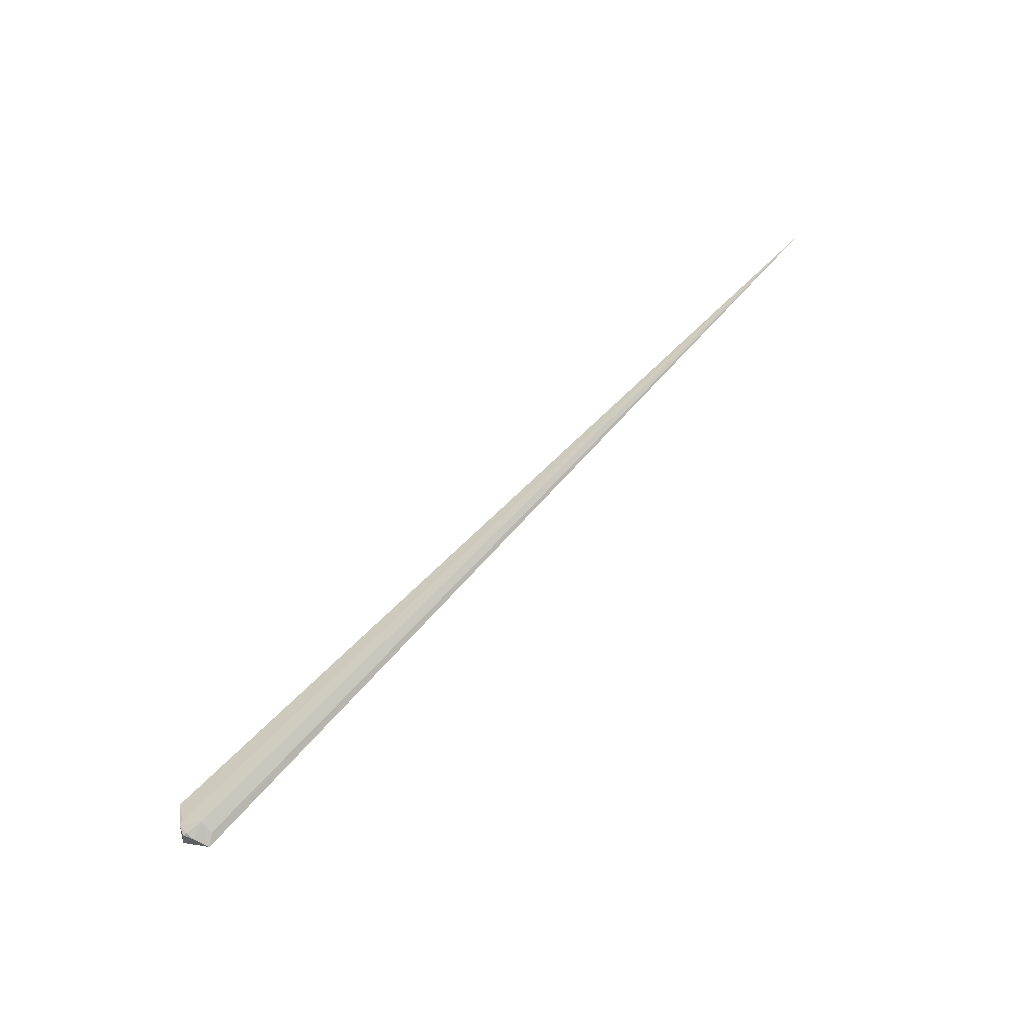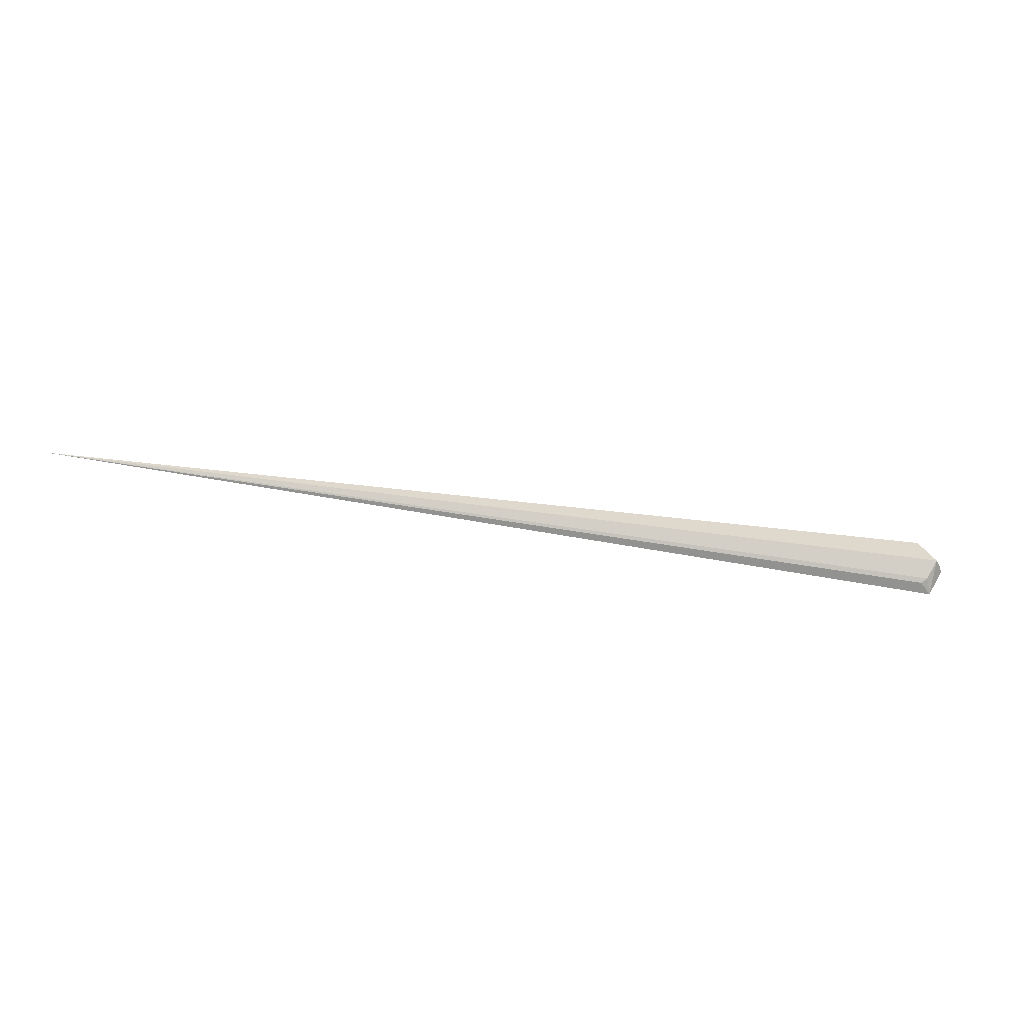
<metadata>
{"format":"obj","ext":"obj","renderer":"f3d","projection":"perspective","resolution":1024,"background":"white","views":[{"elev":63.7,"azim":-47.7,"up":"+Z"},{"elev":-40.8,"azim":167.9,"up":"+Y"}]}
</metadata>
<code>
v 0.8824 -0.39 1.778
v -0.9387 0.03397 1.094
v -0.7424 1.489 0.311
v -1.335 0.3436 -1.363
v 0.8844 -1.78 0.9936
v 100 0 0
v 0.8802 3.621 -1.345
v -0.869 -0.8824 0.9015
v 0.4514 -1.497 -1.192
v -0.3098 1.548 0.3477
v 1.083 -1.937 -0.7836
v -1.71 0.1641 -0.7169
v -0.2842 -2.506 0.3496
v -0.5524 0.3802 -2.369
v -1.317 0.2311 0.8261
f 3 15 2
f 15 8 2
f 8 1 2
f 1 3 2
f 14 12 4
f 12 7 4
f 7 14 4
f 15 12 8
f 12 13 8
f 13 1 8
f 1 10 3
f 10 7 3
f 7 12 3
f 12 15 3
f 11 13 9
f 13 14 9
f 14 6 9
f 6 11 9
f 1 6 10
f 6 7 10
f 13 6 5
f 6 1 5
f 1 13 5
f 6 13 11
f 13 12 14
f 7 6 14

</code>
